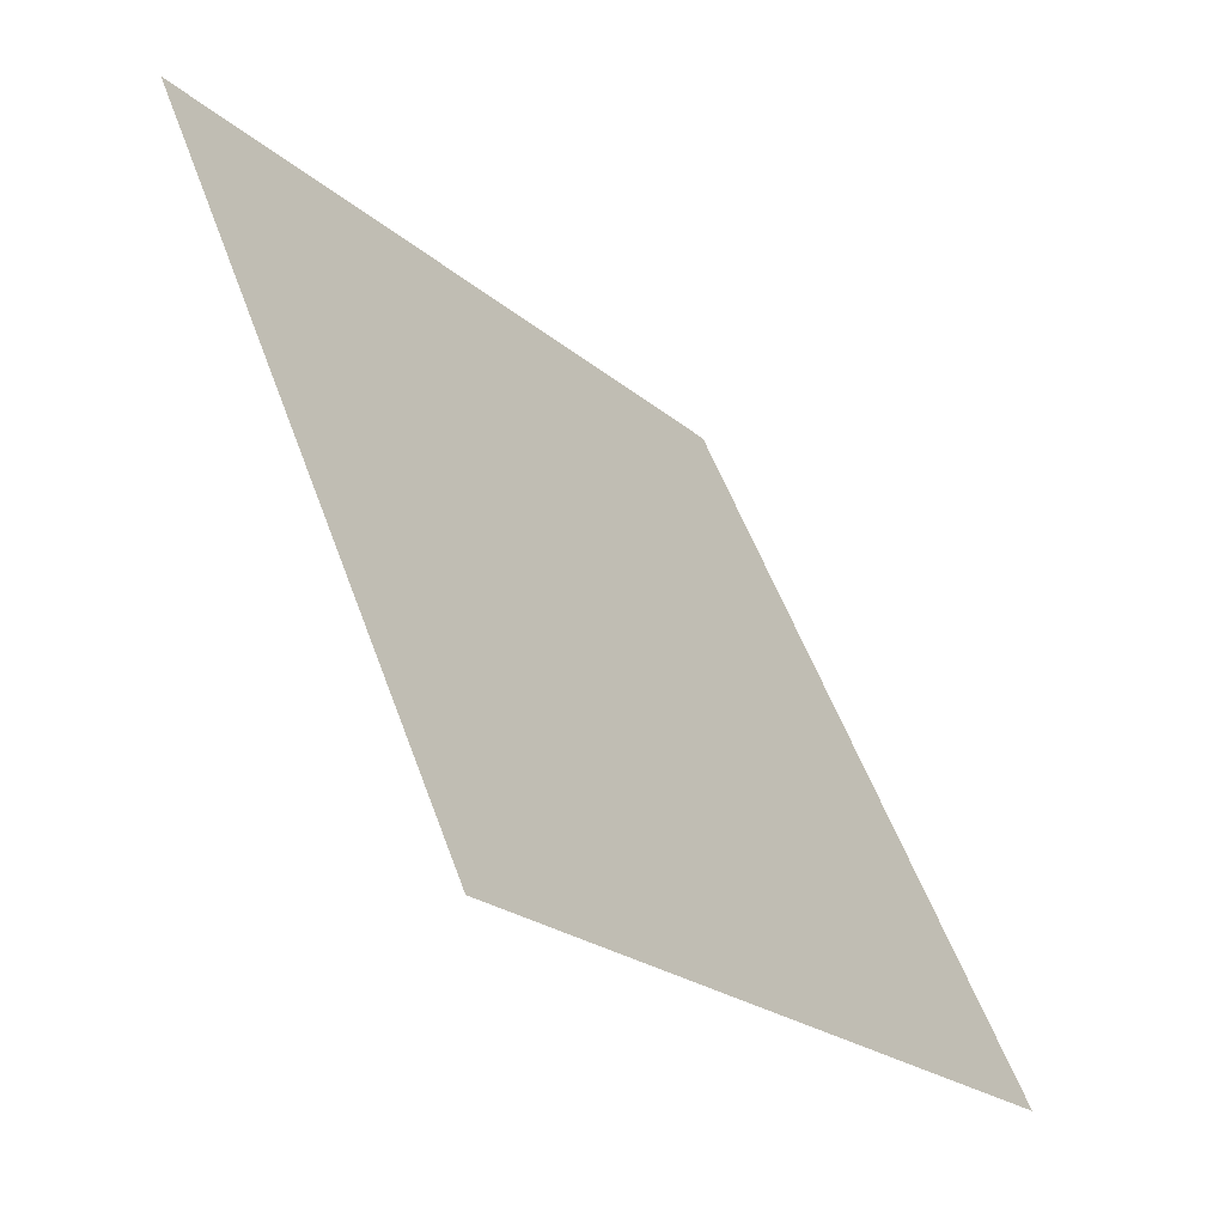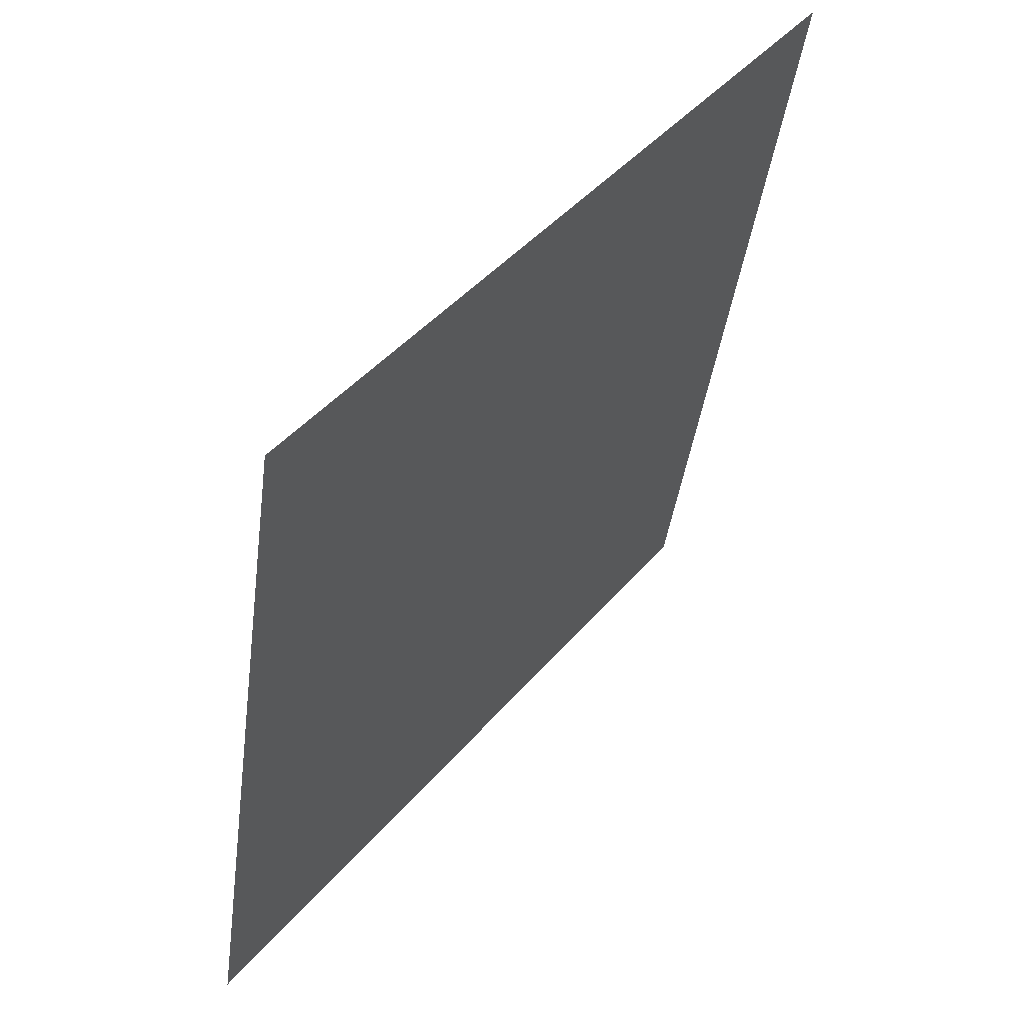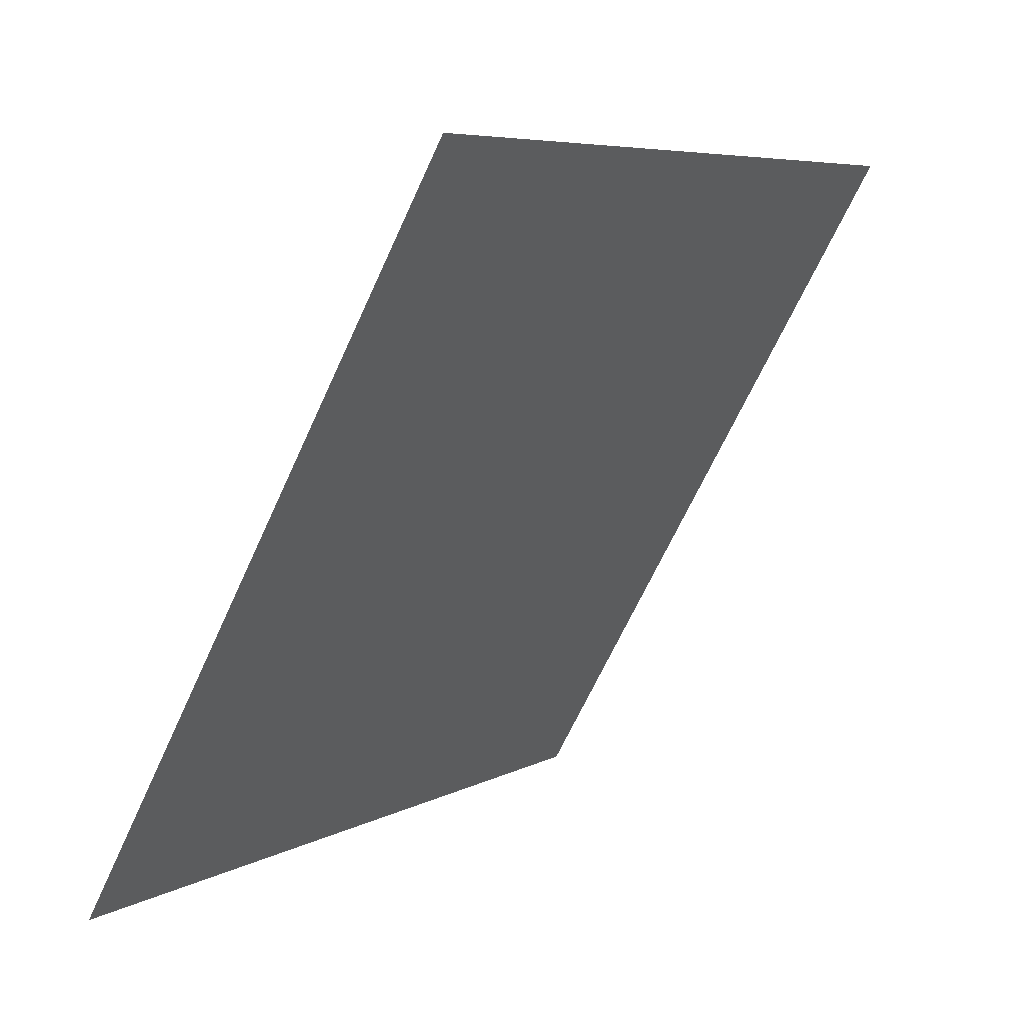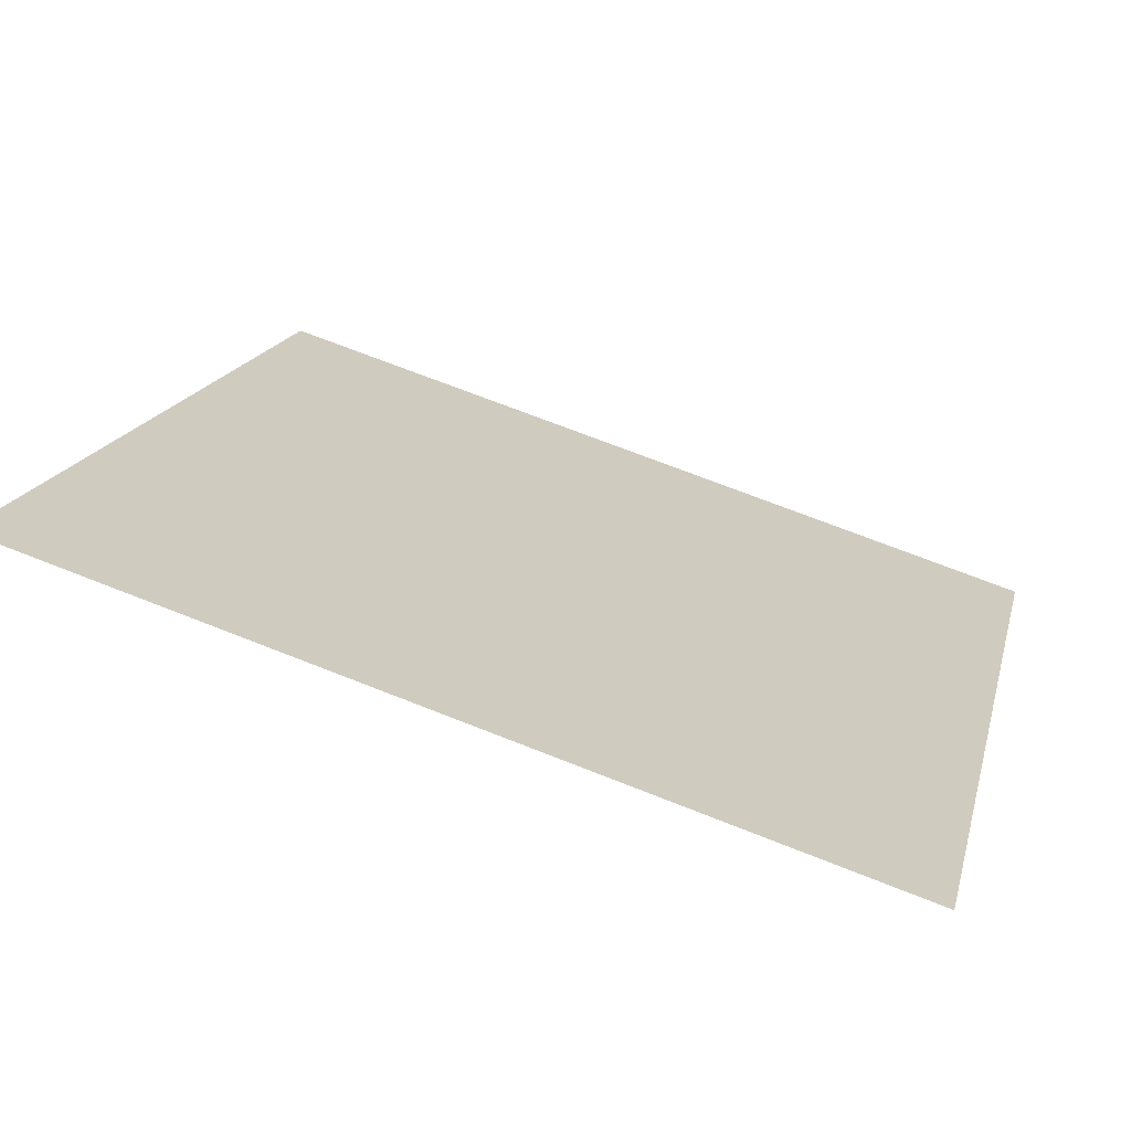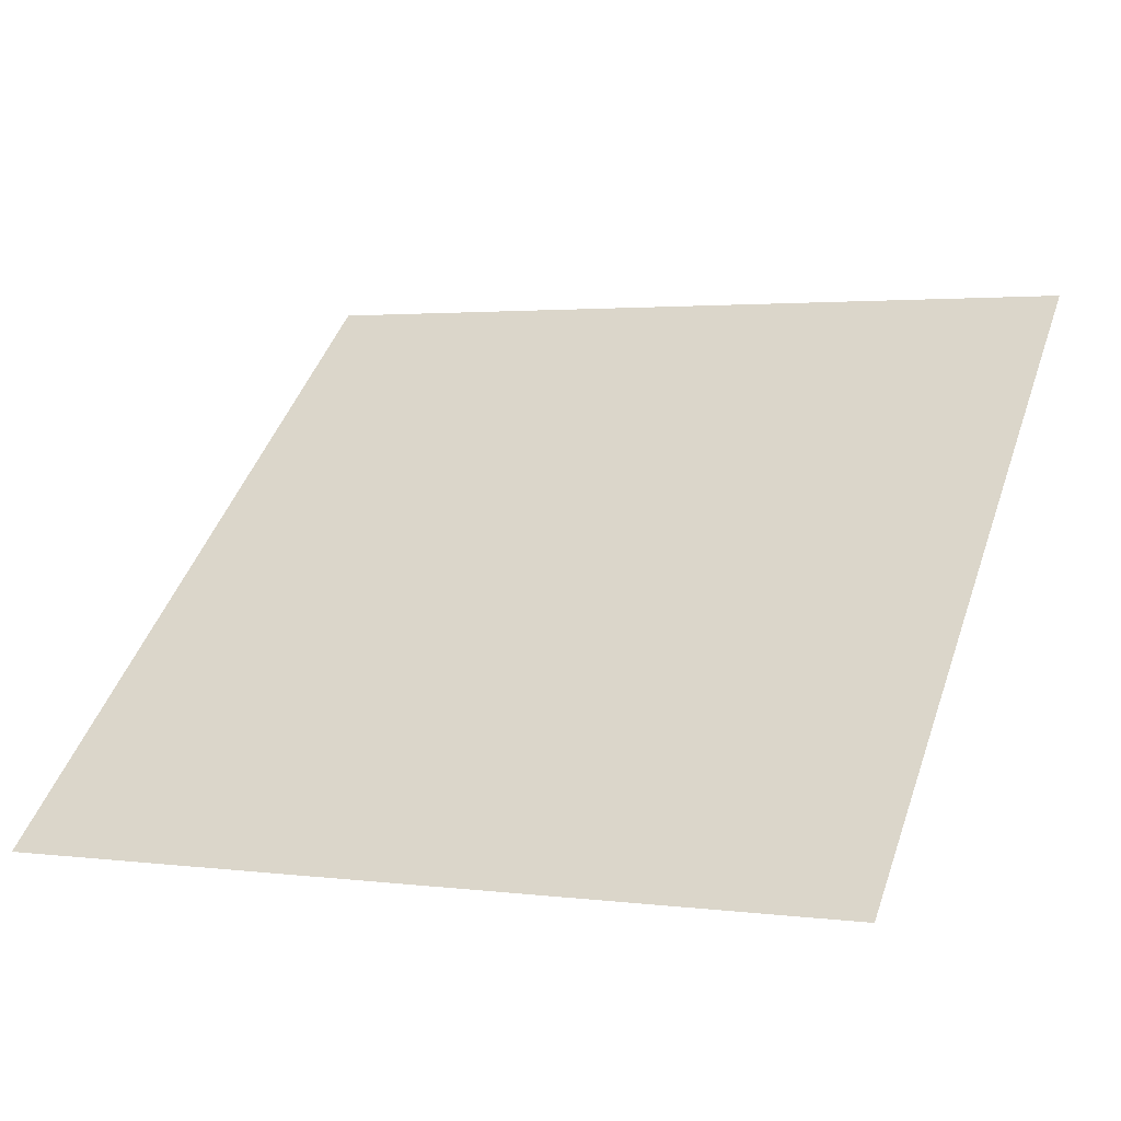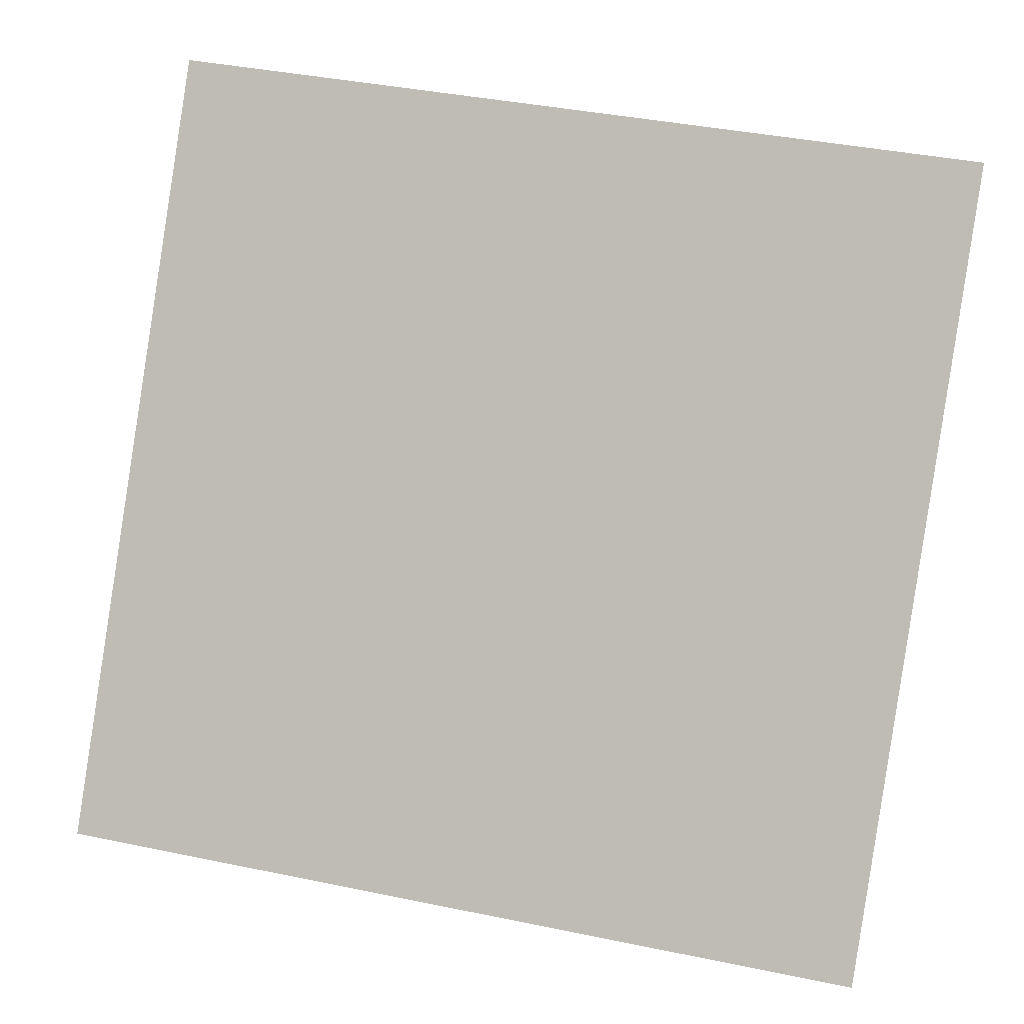
<metadata>
{"format":"obj","ext":"obj","renderer":"f3d","projection":"perspective","resolution":1024,"background":"white","views":[{"elev":54.0,"azim":-110.9,"up":"+Z"},{"elev":-41.8,"azim":81.2,"up":"+Z"},{"elev":-66.5,"azim":64.2,"up":"+Z"},{"elev":71.9,"azim":-159.8,"up":"+Z"},{"elev":5.8,"azim":-155.4,"up":"+Y"},{"elev":38.4,"azim":12.8,"up":"+Z"}]}
</metadata>
<code>
v -0.07332 0.5282 0.1609
v -0.07988 0.5284 0.1609
v -0.07976 0.5323 0.1662
v -0.0732 0.5321 0.1661
f 4 3 2 1

</code>
